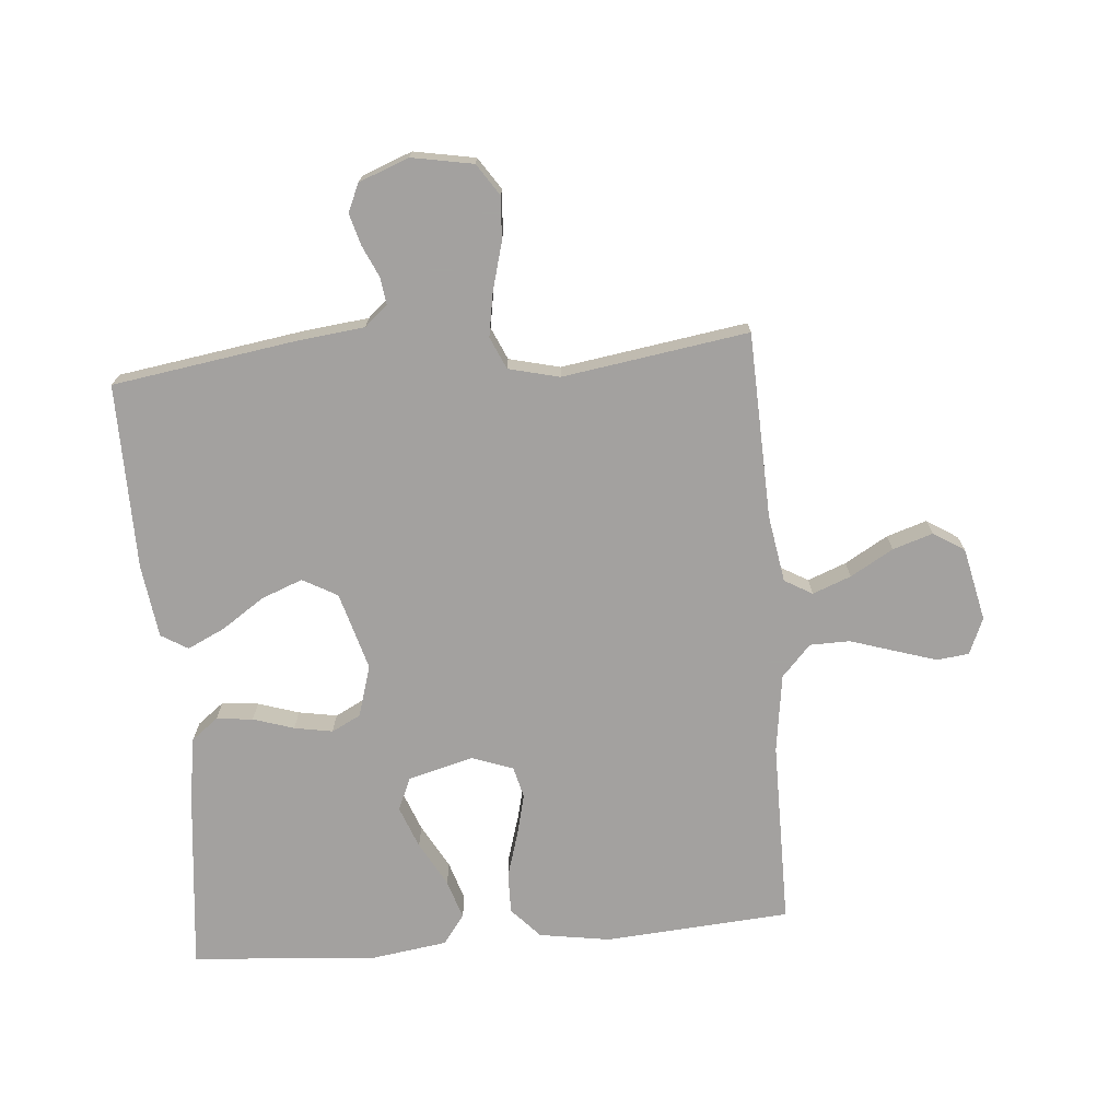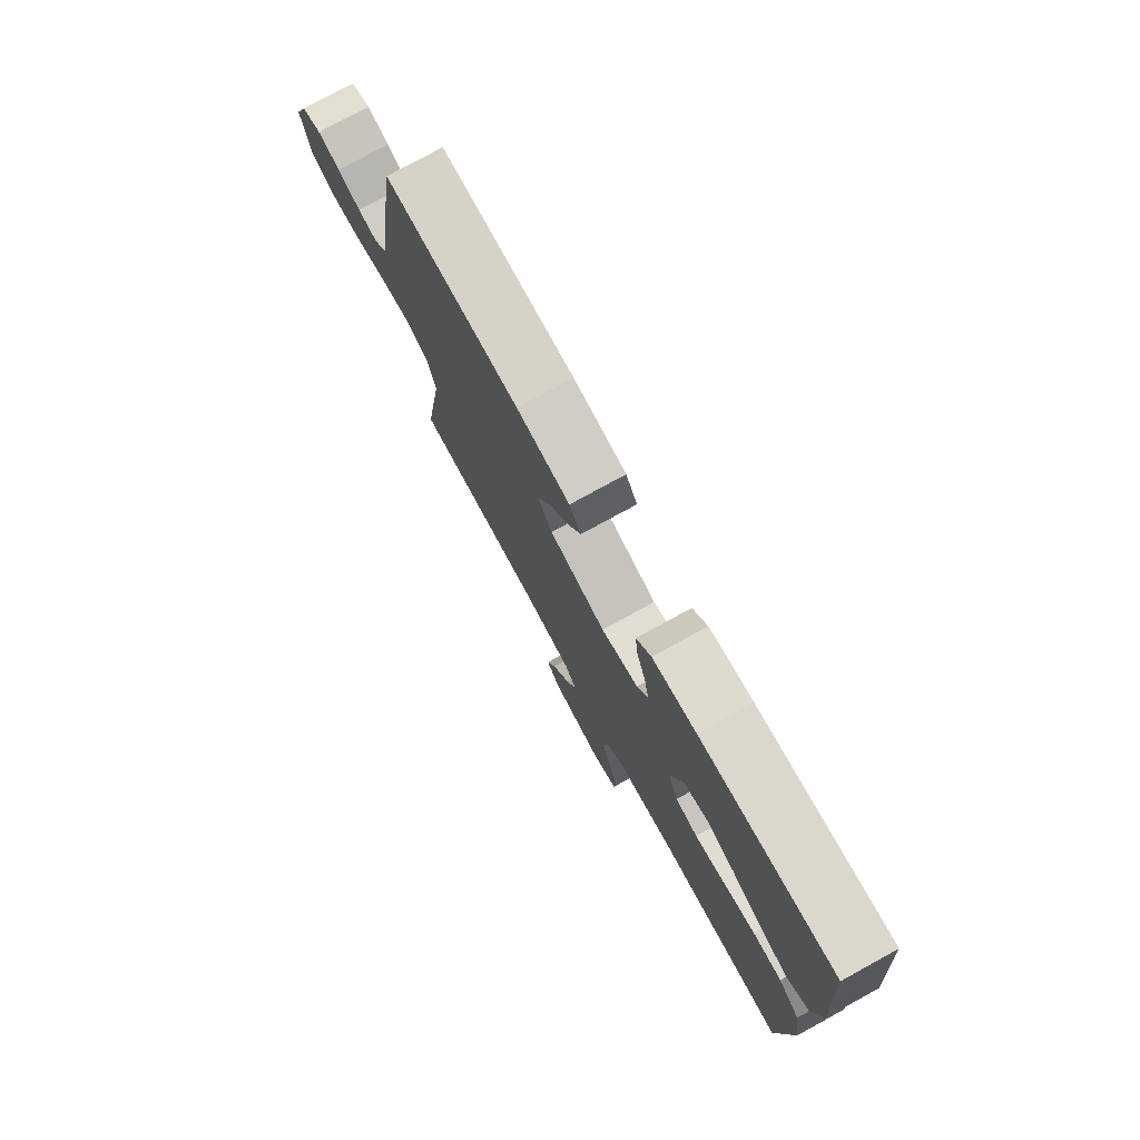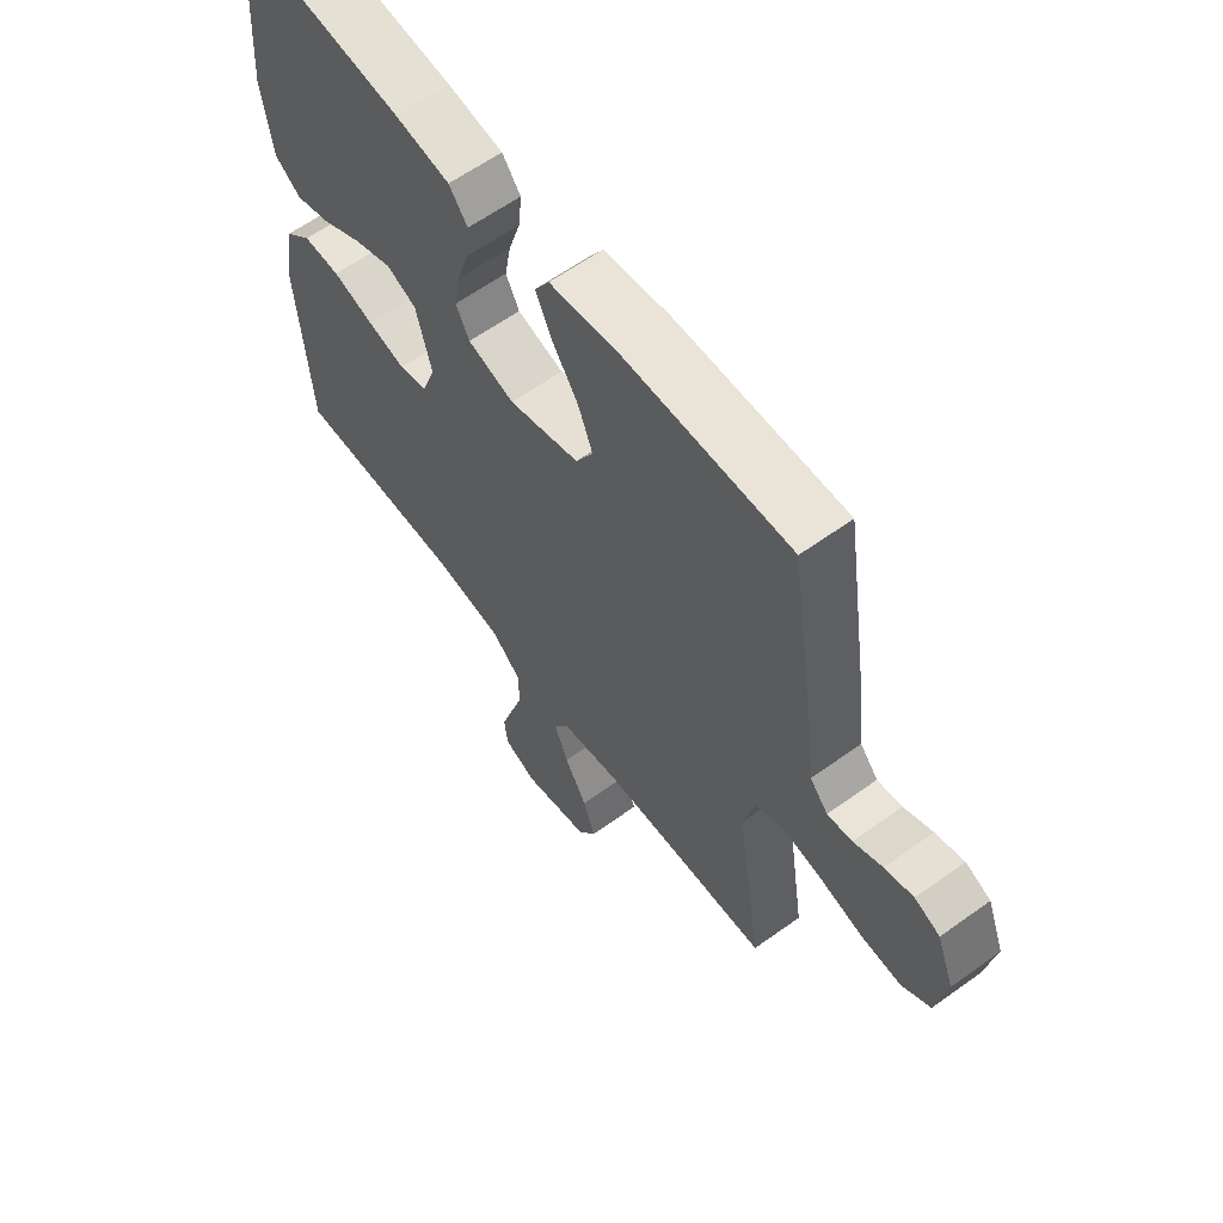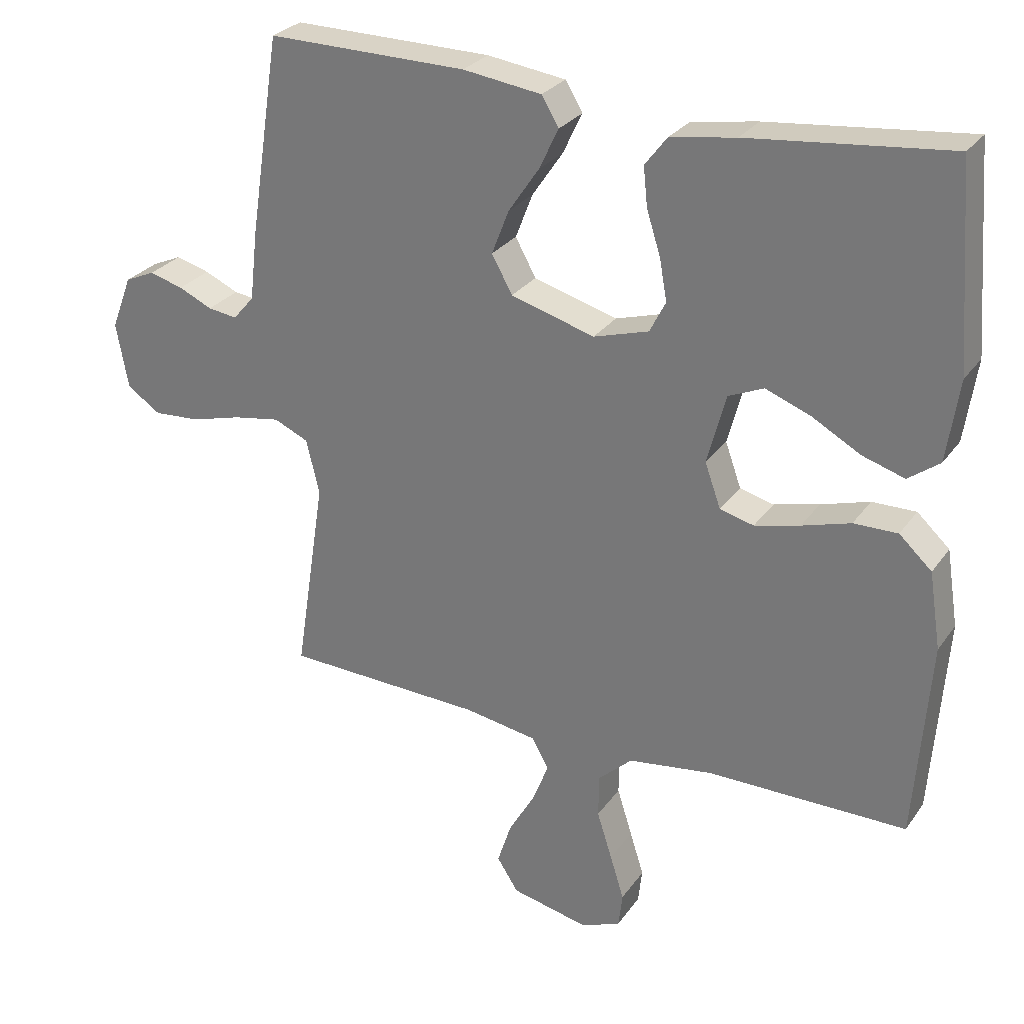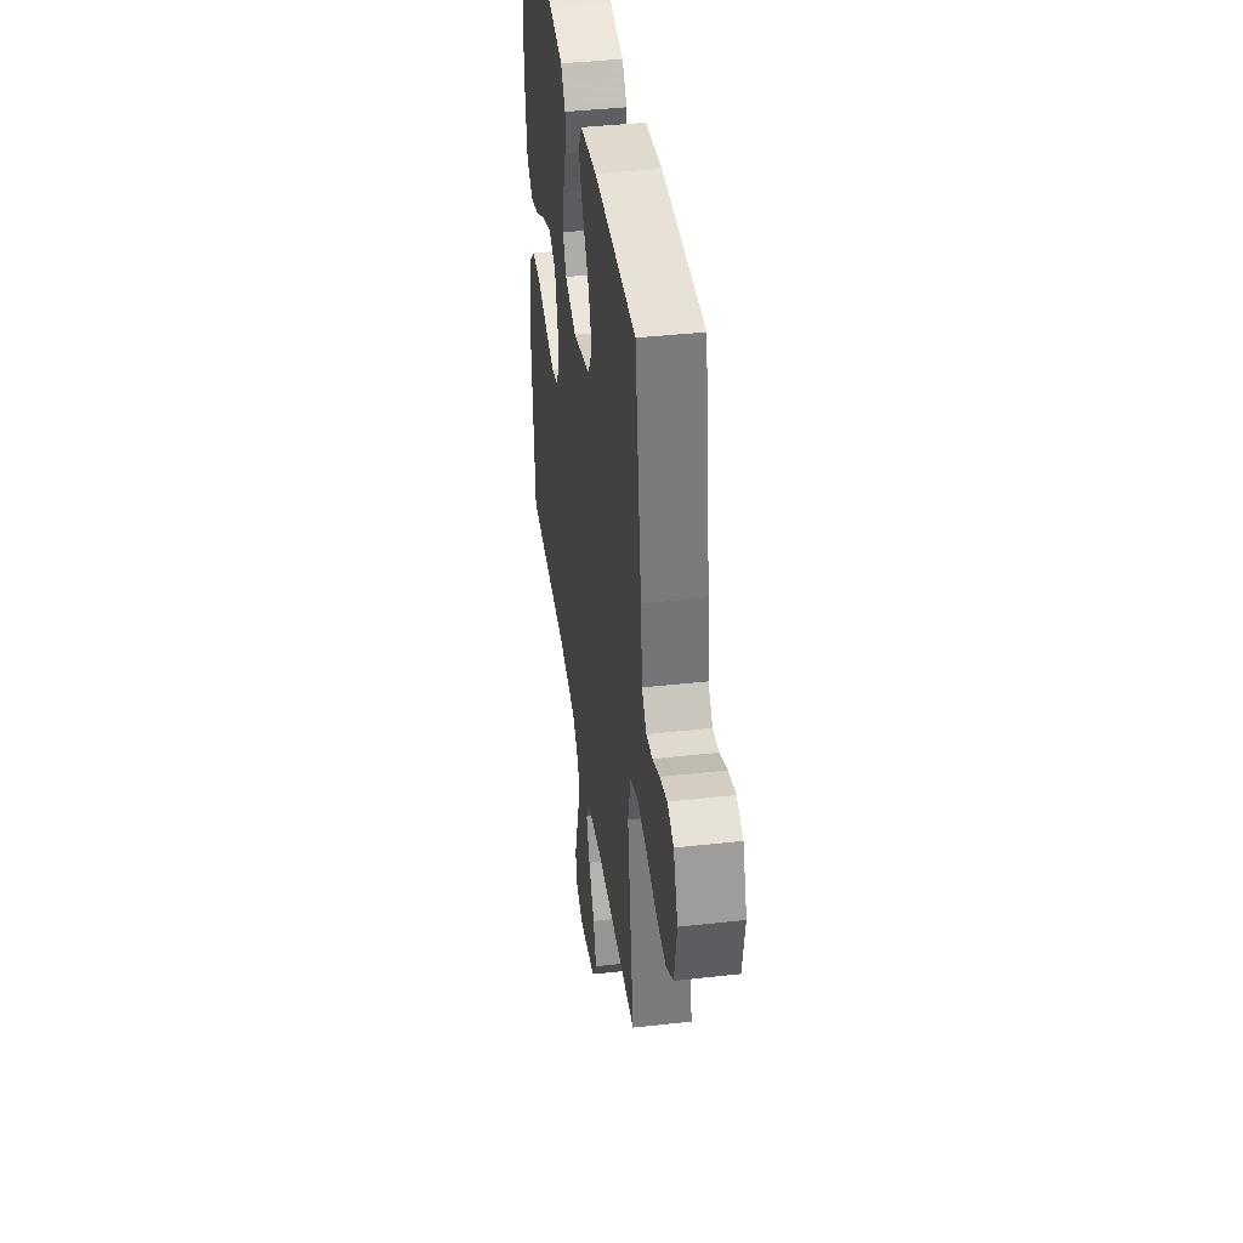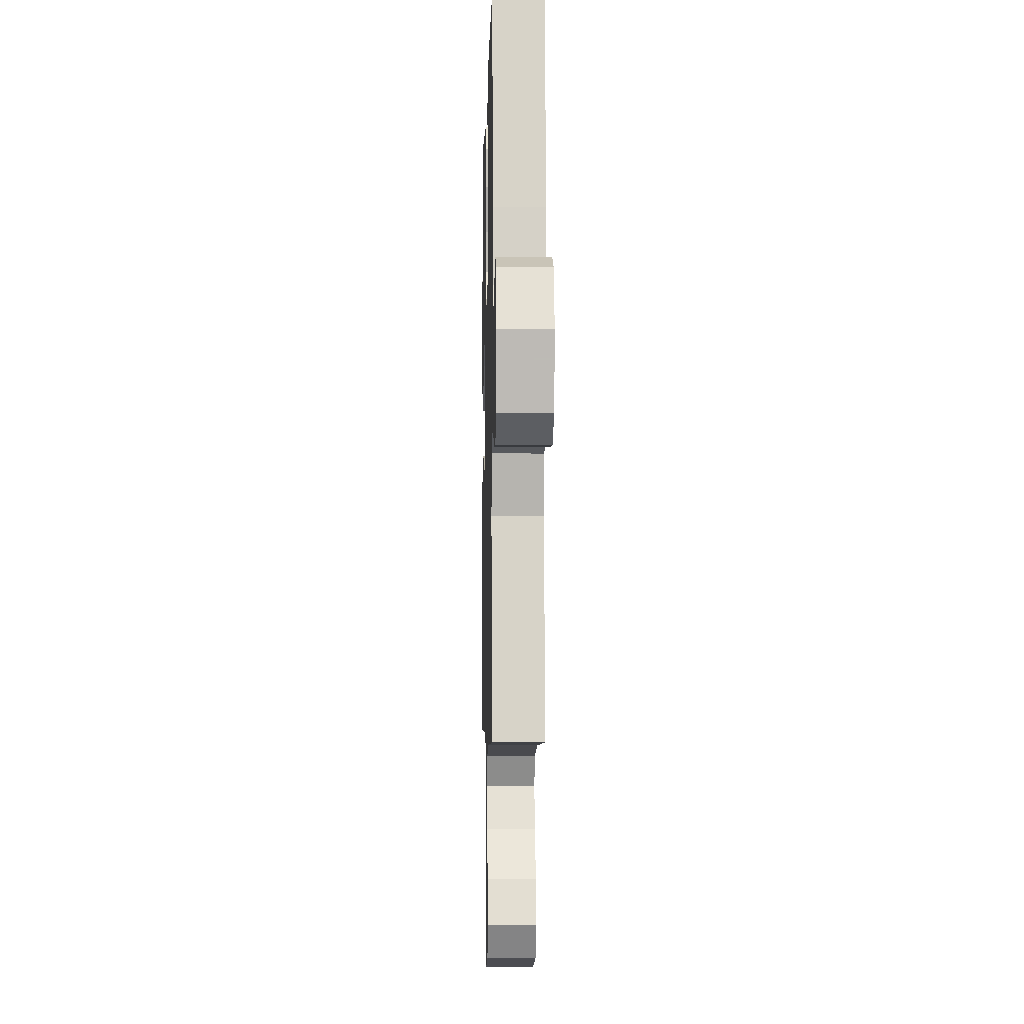
<metadata>
{"format":"obj","ext":"obj","renderer":"f3d","projection":"perspective","resolution":1024,"background":"white","views":[{"elev":-72.3,"azim":94.8,"up":"+Y"},{"elev":77.6,"azim":-118.7,"up":"+Z"},{"elev":61.2,"azim":53.7,"up":"+Z"},{"elev":27.9,"azim":-152.0,"up":"+Z"},{"elev":40.9,"azim":82.2,"up":"+Z"},{"elev":-4.0,"azim":88.6,"up":"+Z"}]}
</metadata>
<code>
v 0.5 0.07 -0.5
v 0.2 0.07 -0.511
v 0.091 0.07 -0.529
v 0.065 0.07 -0.574
v 0.089 0.07 -0.636
v 0.129 0.07 -0.705
v 0.15 0.07 -0.77
v 0.118 0.07 -0.82
v 0 0.07 -0.846
v -0.059 0.07 -0.821
v -0.065 0.07 -0.769
v -0.044 0.07 -0.702
v -0.021 0.07 -0.63
v -0.022 0.07 -0.565
v -0.073 0.07 -0.518
v -0.2 0.07 -0.5
v -0.5 0.07 -0.5
v -0.522 0.07 -0.2
v -0.504 0.07 -0.085
v -0.455 0.07 -0.04
v -0.389 0.07 -0.041
v -0.316 0.07 -0.063
v -0.248 0.07 -0.08
v -0.197 0.07 -0.067
v -0.173 0.07 0
v -0.201 0.07 0.105
v -0.254 0.07 0.128
v -0.322 0.07 0.102
v -0.394 0.07 0.062
v -0.458 0.07 0.042
v -0.505 0.07 0.077
v -0.523 0.07 0.2
v -0.5 0.07 0.5
v -0.2 0.07 0.468
v -0.102 0.07 0.452
v -0.069 0.07 0.409
v -0.075 0.07 0.35
v -0.096 0.07 0.284
v -0.107 0.07 0.222
v -0.083 0.07 0.175
v 0 0.07 0.15
v 0.126 0.07 0.186
v 0.157 0.07 0.242
v 0.131 0.07 0.309
v 0.085 0.07 0.377
v 0.056 0.07 0.438
v 0.082 0.07 0.481
v 0.2 0.07 0.497
v 0.5 0.07 0.5
v 0.546 0.07 0.2
v 0.558 0.07 0.095
v 0.59 0.07 0.058
v 0.634 0.07 0.064
v 0.685 0.07 0.087
v 0.736 0.07 0.101
v 0.781 0.07 0.081
v 0.812 0.07 0
v 0.794 0.07 -0.099
v 0.743 0.07 -0.133
v 0.673 0.07 -0.128
v 0.596 0.07 -0.107
v 0.526 0.07 -0.095
v 0.474 0.07 -0.118
v 0.454 0.07 -0.2
v 0.5 0 -0.5
v 0.2 0 -0.511
v 0.091 0 -0.529
v 0.065 0 -0.574
v 0.089 0 -0.636
v 0.129 0 -0.705
v 0.15 0 -0.77
v 0.118 0 -0.82
v 0 0 -0.846
v -0.059 0 -0.821
v -0.065 0 -0.769
v -0.044 0 -0.702
v -0.021 0 -0.63
v -0.022 0 -0.565
v -0.073 0 -0.518
v -0.2 0 -0.5
v -0.5 0 -0.5
v -0.522 0 -0.2
v -0.504 0 -0.085
v -0.455 0 -0.04
v -0.389 0 -0.041
v -0.316 0 -0.063
v -0.248 0 -0.08
v -0.197 0 -0.067
v -0.173 0 0
v -0.201 0 0.105
v -0.254 0 0.128
v -0.322 0 0.102
v -0.394 0 0.062
v -0.458 0 0.042
v -0.505 0 0.077
v -0.523 0 0.2
v -0.5 0 0.5
v -0.2 0 0.468
v -0.102 0 0.452
v -0.069 0 0.409
v -0.075 0 0.35
v -0.096 0 0.284
v -0.107 0 0.222
v -0.083 0 0.175
v 0 0 0.15
v 0.126 0 0.186
v 0.157 0 0.242
v 0.131 0 0.309
v 0.085 0 0.377
v 0.056 0 0.438
v 0.082 0 0.481
v 0.2 0 0.497
v 0.5 0 0.5
v 0.546 0 0.2
v 0.558 0 0.095
v 0.59 0 0.058
v 0.634 0 0.064
v 0.685 0 0.087
v 0.736 0 0.101
v 0.781 0 0.081
v 0.812 0 0
v 0.794 0 -0.099
v 0.743 0 -0.133
v 0.673 0 -0.128
v 0.596 0 -0.107
v 0.526 0 -0.095
v 0.474 0 -0.118
v 0.454 0 -0.2
f 59 60 61
f 58 59 61
f 57 58 61
f 56 57 61
f 55 56 61
f 54 55 61
f 53 54 61
f 52 53 61 62
f 51 52 62 63
f 50 51 63
f 49 50 63
f 48 49 63
f 47 48 63
f 46 47 63
f 45 46 63
f 44 45 63
f 36 37 38
f 35 36 38
f 34 35 38
f 33 34 38
f 32 33 38
f 31 32 38
f 30 31 38
f 29 30 38
f 28 29 38
f 27 28 38 39
f 26 27 39 40
f 20 21 22
f 19 20 22
f 18 19 22
f 17 18 22
f 16 17 22
f 15 16 22 23
f 14 15 23 24
f 11 12 13
f 10 11 13
f 9 10 13
f 8 9 13
f 7 8 13
f 6 7 13
f 5 6 13
f 4 5 13 14
f 14 24 25
f 4 14 25
f 3 4 25
f 64 1 2
f 43 44 63 64
f 64 2 3
f 43 64 3
f 42 43 3
f 41 42 3 25
f 25 26 40 41
f 125 124 123
f 125 123 122
f 125 122 121
f 125 121 120
f 125 120 119
f 125 119 118
f 125 118 117
f 126 125 117 116
f 127 126 116 115
f 127 115 114
f 127 114 113
f 127 113 112
f 127 112 111
f 127 111 110
f 127 110 109
f 127 109 108
f 102 101 100
f 102 100 99
f 102 99 98
f 102 98 97
f 102 97 96
f 102 96 95
f 102 95 94
f 102 94 93
f 102 93 92
f 103 102 92 91
f 104 103 91 90
f 86 85 84
f 86 84 83
f 86 83 82
f 86 82 81
f 86 81 80
f 87 86 80 79
f 88 87 79 78
f 77 76 75
f 77 75 74
f 77 74 73
f 77 73 72
f 77 72 71
f 77 71 70
f 77 70 69
f 78 77 69 68
f 89 88 78
f 89 78 68
f 89 68 67
f 66 65 128
f 128 127 108 107
f 67 66 128
f 67 128 107
f 67 107 106
f 89 67 106 105
f 105 104 90 89
f 1 65 66 2
f 2 66 67 3
f 3 67 68 4
f 4 68 69 5
f 5 69 70 6
f 6 70 71 7
f 7 71 72 8
f 8 72 73 9
f 9 73 74 10
f 10 74 75 11
f 11 75 76 12
f 12 76 77 13
f 13 77 78 14
f 14 78 79 15
f 15 79 80 16
f 16 80 81 17
f 17 81 82 18
f 18 82 83 19
f 19 83 84 20
f 20 84 85 21
f 21 85 86 22
f 22 86 87 23
f 23 87 88 24
f 24 88 89 25
f 25 89 90 26
f 26 90 91 27
f 27 91 92 28
f 28 92 93 29
f 29 93 94 30
f 30 94 95 31
f 31 95 96 32
f 32 96 97 33
f 33 97 98 34
f 34 98 99 35
f 35 99 100 36
f 36 100 101 37
f 37 101 102 38
f 38 102 103 39
f 39 103 104 40
f 40 104 105 41
f 41 105 106 42
f 42 106 107 43
f 43 107 108 44
f 44 108 109 45
f 45 109 110 46
f 46 110 111 47
f 47 111 112 48
f 48 112 113 49
f 49 113 114 50
f 50 114 115 51
f 51 115 116 52
f 52 116 117 53
f 53 117 118 54
f 54 118 119 55
f 55 119 120 56
f 56 120 121 57
f 57 121 122 58
f 58 122 123 59
f 59 123 124 60
f 60 124 125 61
f 61 125 126 62
f 62 126 127 63
f 63 127 128 64
f 64 128 65 1

</code>
